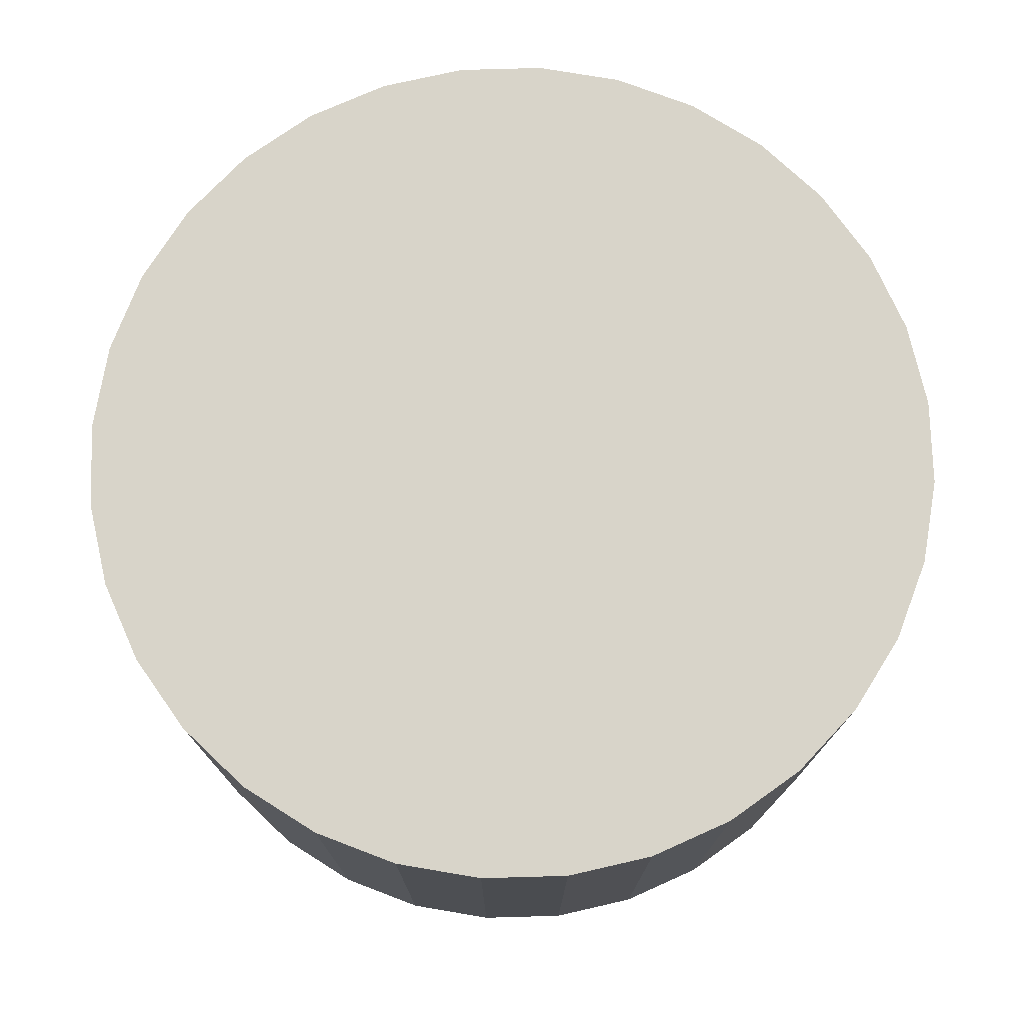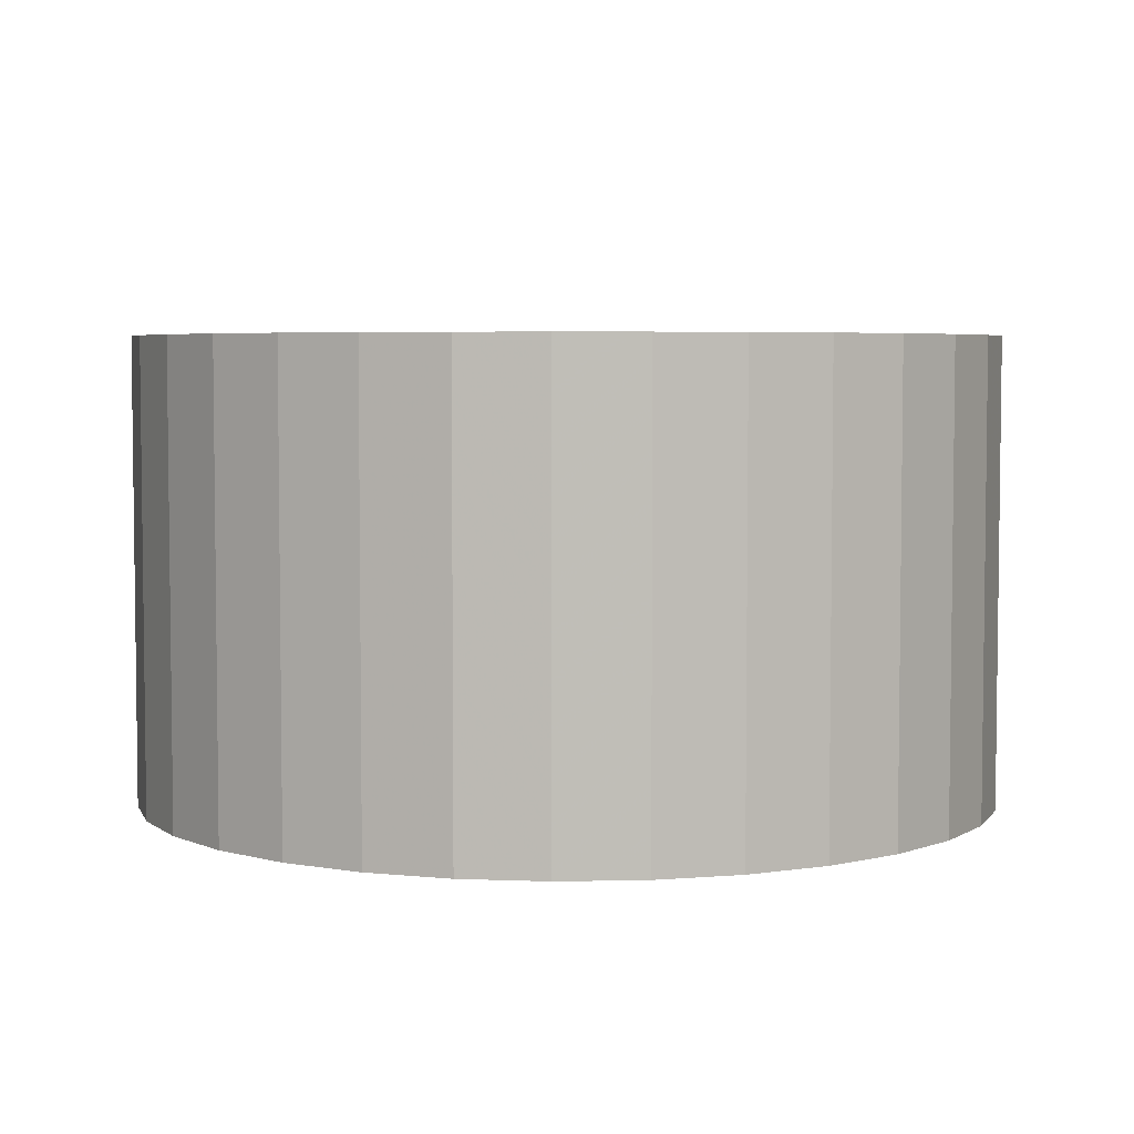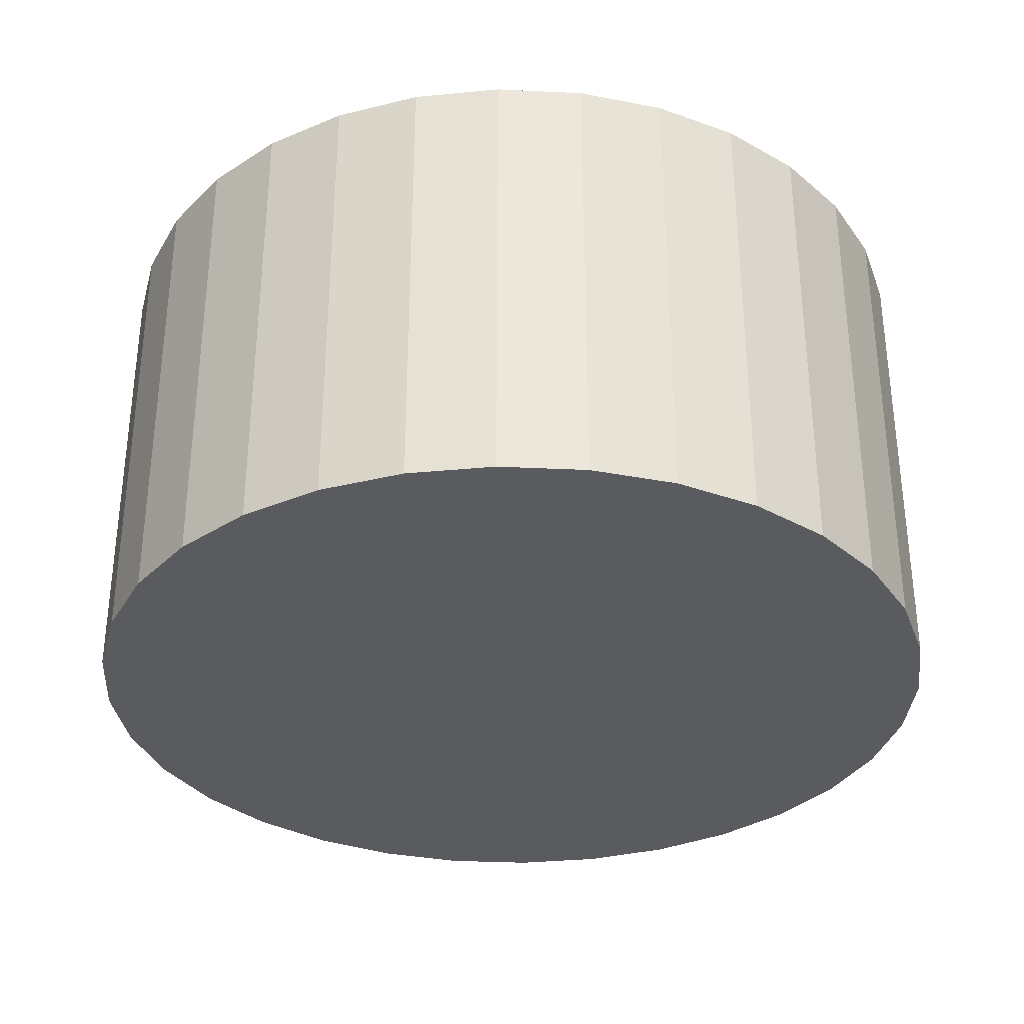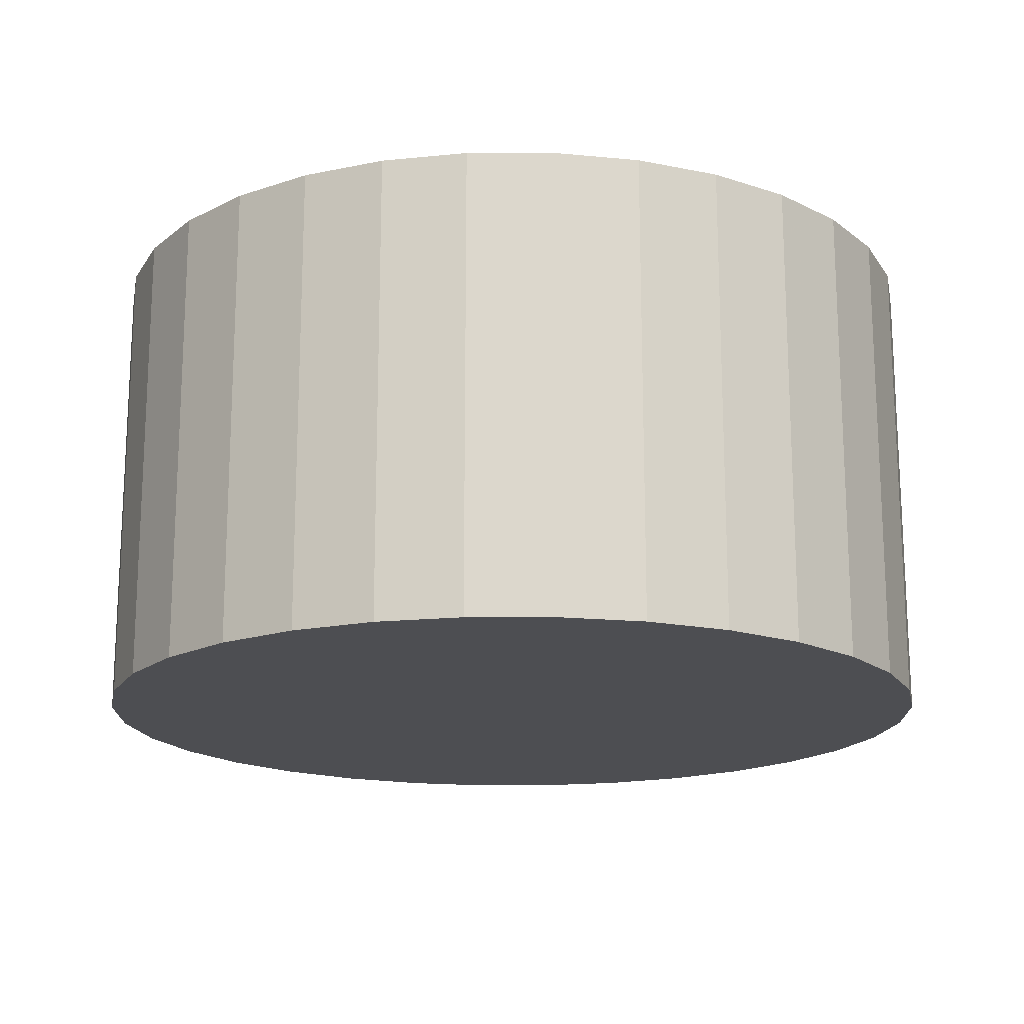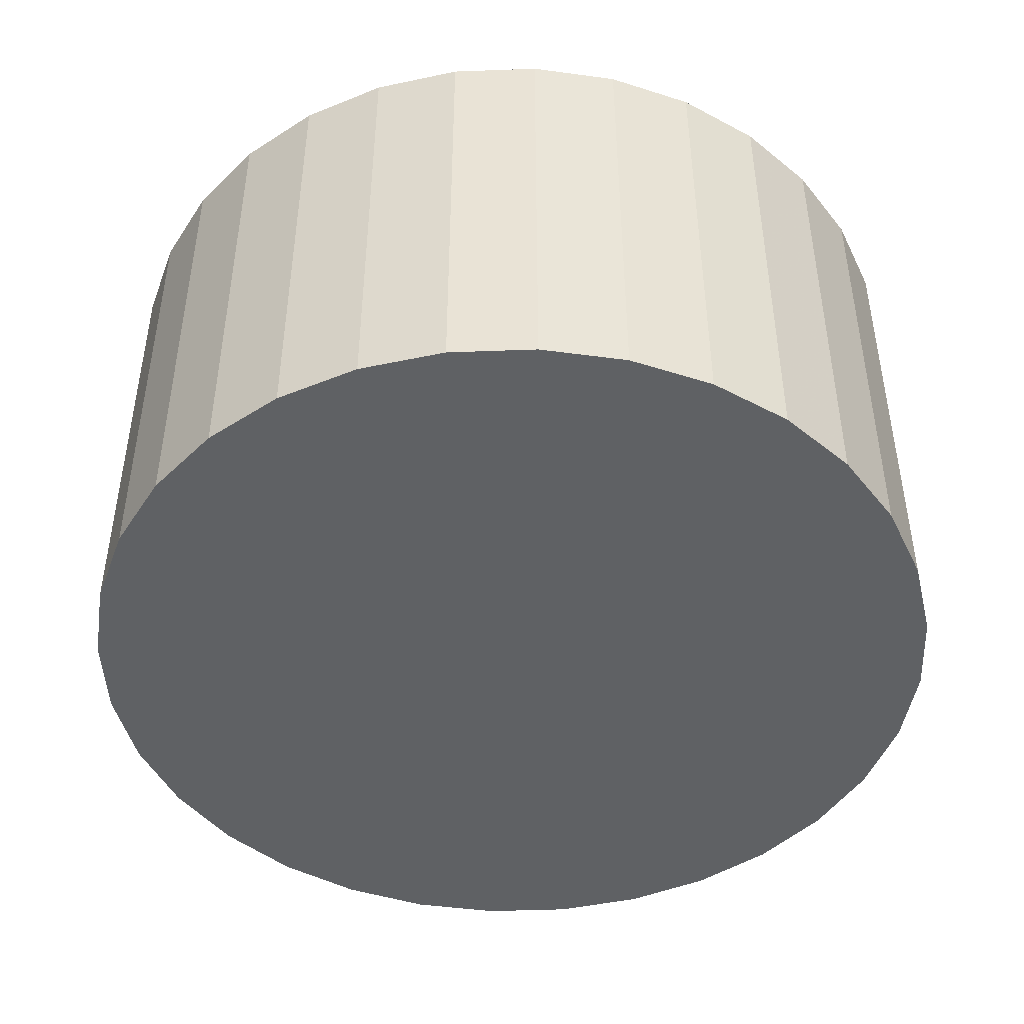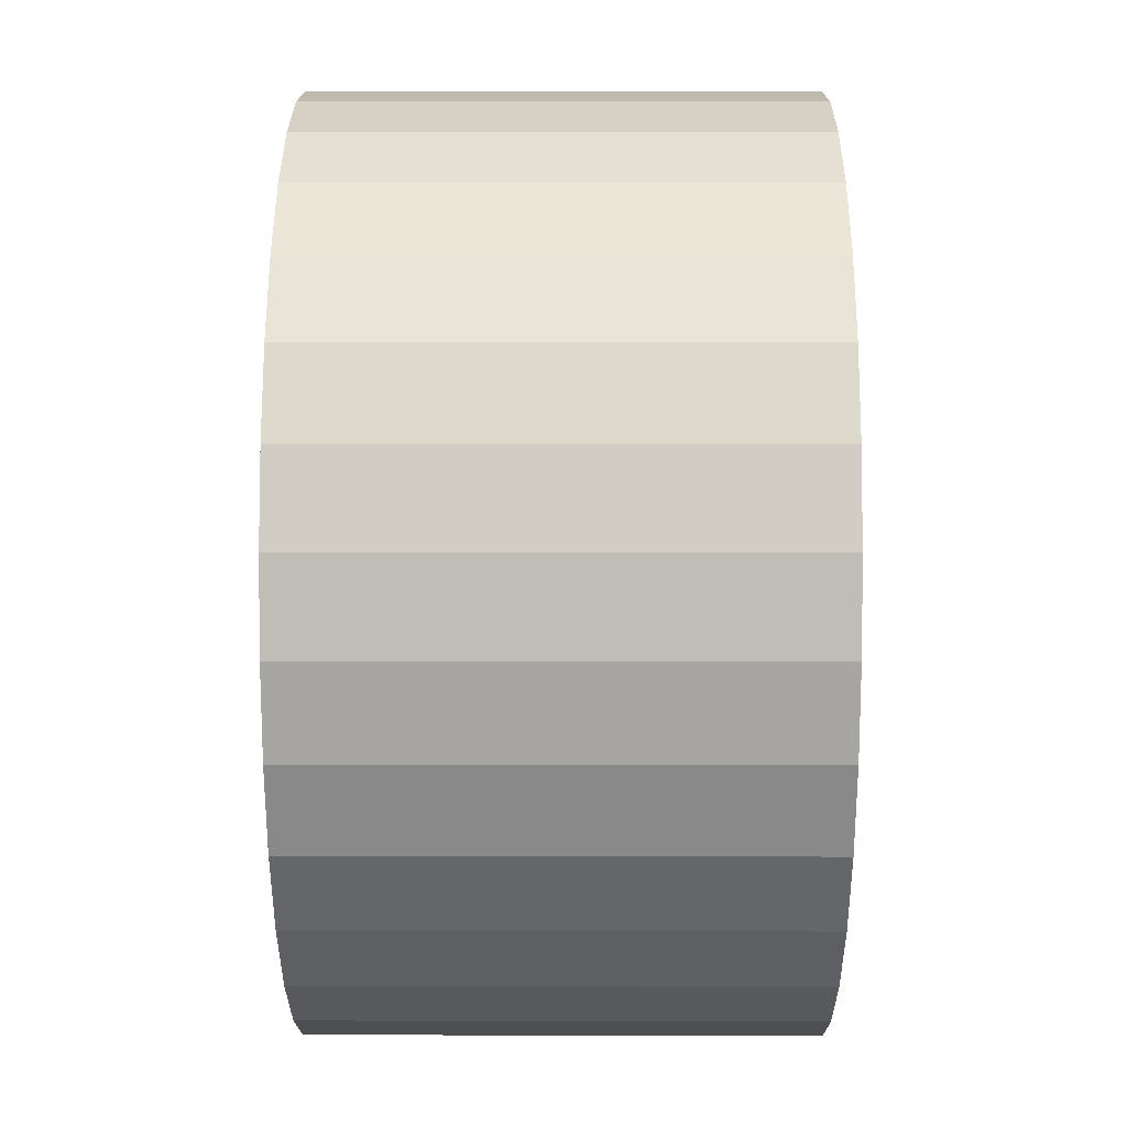
<metadata>
{"format":"obj","ext":"obj","renderer":"f3d","projection":"perspective","resolution":1024,"background":"white","views":[{"elev":75.1,"azim":94.0,"up":"+Z"},{"elev":4.7,"azim":91.7,"up":"+Z"},{"elev":-33.1,"azim":69.4,"up":"+Z"},{"elev":-17.1,"azim":129.6,"up":"+Z"},{"elev":-46.0,"azim":-48.2,"up":"+Z"},{"elev":10.1,"azim":-89.7,"up":"+Y"}]}
</metadata>
<code>
v 0 0 -0.01428
v 0.02655 0 -0.01428
v 0.02655 0 0.01428
v 0 0 0.01428
v 0.02604 0.005179 -0.01428
v 0.02604 0.005179 0.01428
v 0.02453 0.01016 -0.01428
v 0.02453 0.01016 0.01428
v 0.02207 0.01475 -0.01428
v 0.02207 0.01475 0.01428
v 0.01877 0.01877 -0.01428
v 0.01877 0.01877 0.01428
v 0.01475 0.02207 -0.01428
v 0.01475 0.02207 0.01428
v 0.01016 0.02453 -0.01428
v 0.01016 0.02453 0.01428
v 0.005179 0.02604 -0.01428
v 0.005179 0.02604 0.01428
v 0 0.02655 -0.01428
v 0 0.02655 0.01428
v -0.005179 0.02604 -0.01428
v -0.005179 0.02604 0.01428
v -0.01016 0.02453 -0.01428
v -0.01016 0.02453 0.01428
v -0.01475 0.02207 -0.01428
v -0.01475 0.02207 0.01428
v -0.01877 0.01877 -0.01428
v -0.01877 0.01877 0.01428
v -0.02207 0.01475 -0.01428
v -0.02207 0.01475 0.01428
v -0.02453 0.01016 -0.01428
v -0.02453 0.01016 0.01428
v -0.02604 0.005179 -0.01428
v -0.02604 0.005179 0.01428
v -0.02655 0 -0.01428
v -0.02655 0 0.01428
v -0.02604 -0.005179 -0.01428
v -0.02604 -0.005179 0.01428
v -0.02453 -0.01016 -0.01428
v -0.02453 -0.01016 0.01428
v -0.02207 -0.01475 -0.01428
v -0.02207 -0.01475 0.01428
v -0.01877 -0.01877 -0.01428
v -0.01877 -0.01877 0.01428
v -0.01475 -0.02207 -0.01428
v -0.01475 -0.02207 0.01428
v -0.01016 -0.02453 -0.01428
v -0.01016 -0.02453 0.01428
v -0.005179 -0.02604 -0.01428
v -0.005179 -0.02604 0.01428
v -0 -0.02655 -0.01428
v -0 -0.02655 0.01428
v 0.005179 -0.02604 -0.01428
v 0.005179 -0.02604 0.01428
v 0.01016 -0.02453 -0.01428
v 0.01016 -0.02453 0.01428
v 0.01475 -0.02207 -0.01428
v 0.01475 -0.02207 0.01428
v 0.01877 -0.01877 -0.01428
v 0.01877 -0.01877 0.01428
v 0.02207 -0.01475 -0.01428
v 0.02207 -0.01475 0.01428
v 0.02453 -0.01016 -0.01428
v 0.02453 -0.01016 0.01428
v 0.02604 -0.005179 -0.01428
v 0.02604 -0.005179 0.01428
f 2 1 5
f 2 5 3
f 3 5 6
f 3 6 4
f 5 1 7
f 5 7 6
f 6 7 8
f 6 8 4
f 7 1 9
f 7 9 8
f 8 9 10
f 8 10 4
f 9 1 11
f 9 11 10
f 10 11 12
f 10 12 4
f 11 1 13
f 11 13 12
f 12 13 14
f 12 14 4
f 13 1 15
f 13 15 14
f 14 15 16
f 14 16 4
f 15 1 17
f 15 17 16
f 16 17 18
f 16 18 4
f 17 1 19
f 17 19 18
f 18 19 20
f 18 20 4
f 19 1 21
f 19 21 20
f 20 21 22
f 20 22 4
f 21 1 23
f 21 23 22
f 22 23 24
f 22 24 4
f 23 1 25
f 23 25 24
f 24 25 26
f 24 26 4
f 25 1 27
f 25 27 26
f 26 27 28
f 26 28 4
f 27 1 29
f 27 29 28
f 28 29 30
f 28 30 4
f 29 1 31
f 29 31 30
f 30 31 32
f 30 32 4
f 31 1 33
f 31 33 32
f 32 33 34
f 32 34 4
f 33 1 35
f 33 35 34
f 34 35 36
f 34 36 4
f 35 1 37
f 35 37 36
f 36 37 38
f 36 38 4
f 37 1 39
f 37 39 38
f 38 39 40
f 38 40 4
f 39 1 41
f 39 41 40
f 40 41 42
f 40 42 4
f 41 1 43
f 41 43 42
f 42 43 44
f 42 44 4
f 43 1 45
f 43 45 44
f 44 45 46
f 44 46 4
f 45 1 47
f 45 47 46
f 46 47 48
f 46 48 4
f 47 1 49
f 47 49 48
f 48 49 50
f 48 50 4
f 49 1 51
f 49 51 50
f 50 51 52
f 50 52 4
f 51 1 53
f 51 53 52
f 52 53 54
f 52 54 4
f 53 1 55
f 53 55 54
f 54 55 56
f 54 56 4
f 55 1 57
f 55 57 56
f 56 57 58
f 56 58 4
f 57 1 59
f 57 59 58
f 58 59 60
f 58 60 4
f 59 1 61
f 59 61 60
f 60 61 62
f 60 62 4
f 61 1 63
f 61 63 62
f 62 63 64
f 62 64 4
f 63 1 65
f 63 65 64
f 64 65 66
f 64 66 4
f 65 1 2
f 65 2 66
f 66 2 3
f 66 3 4

</code>
